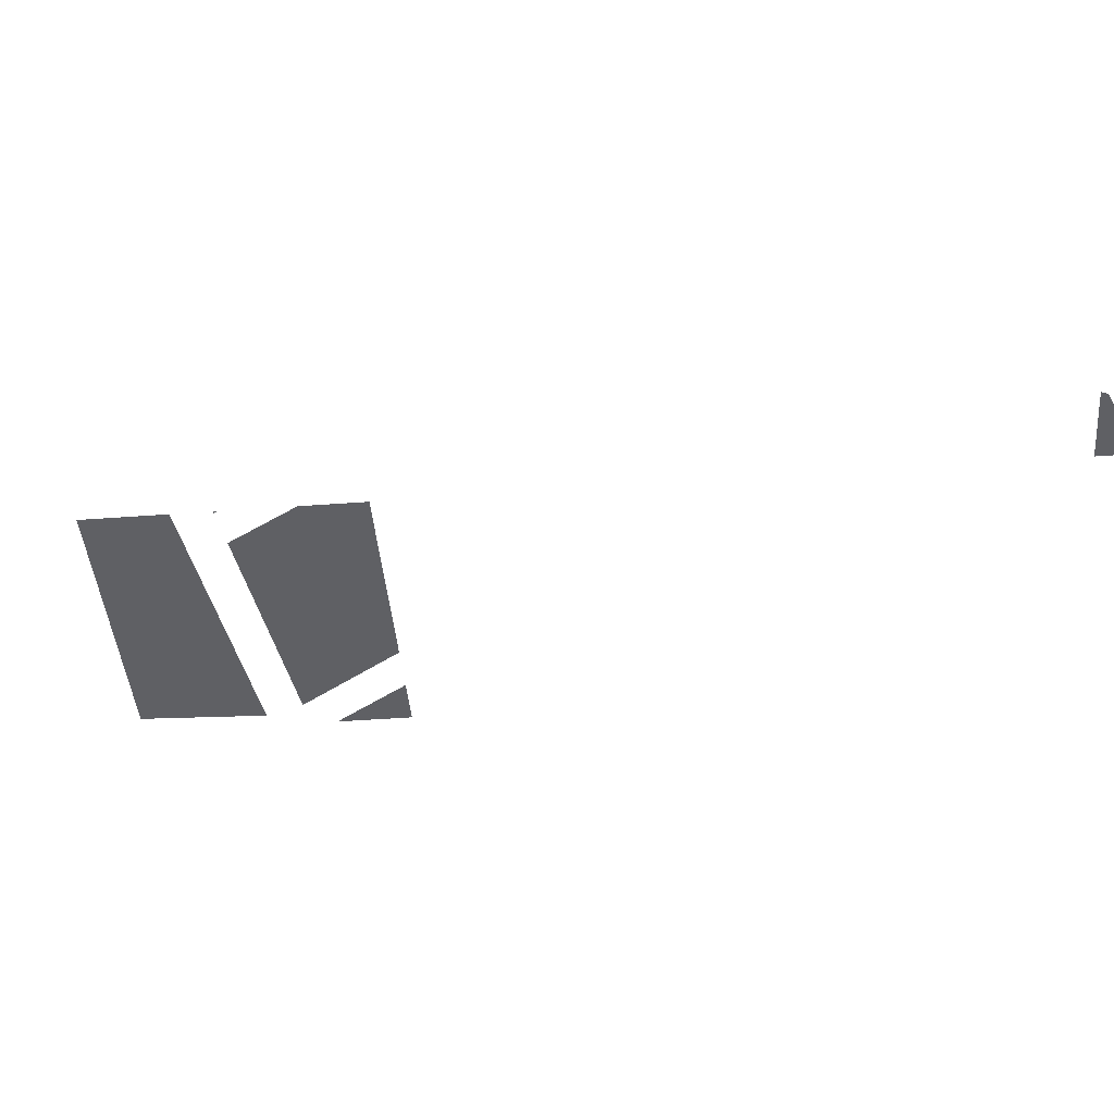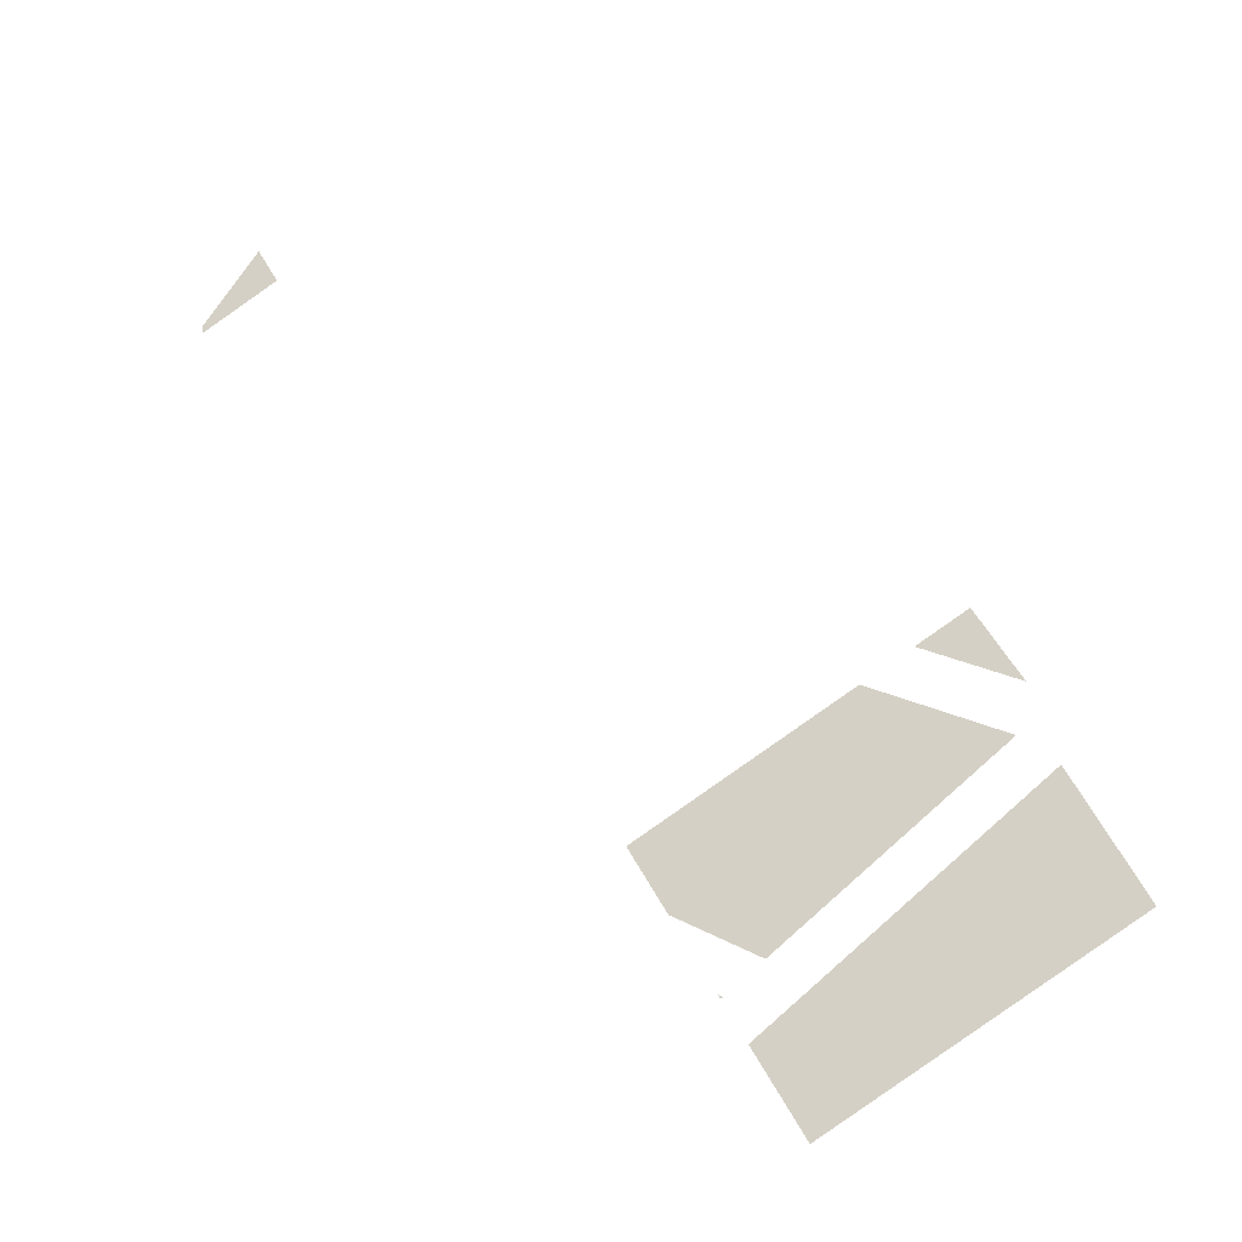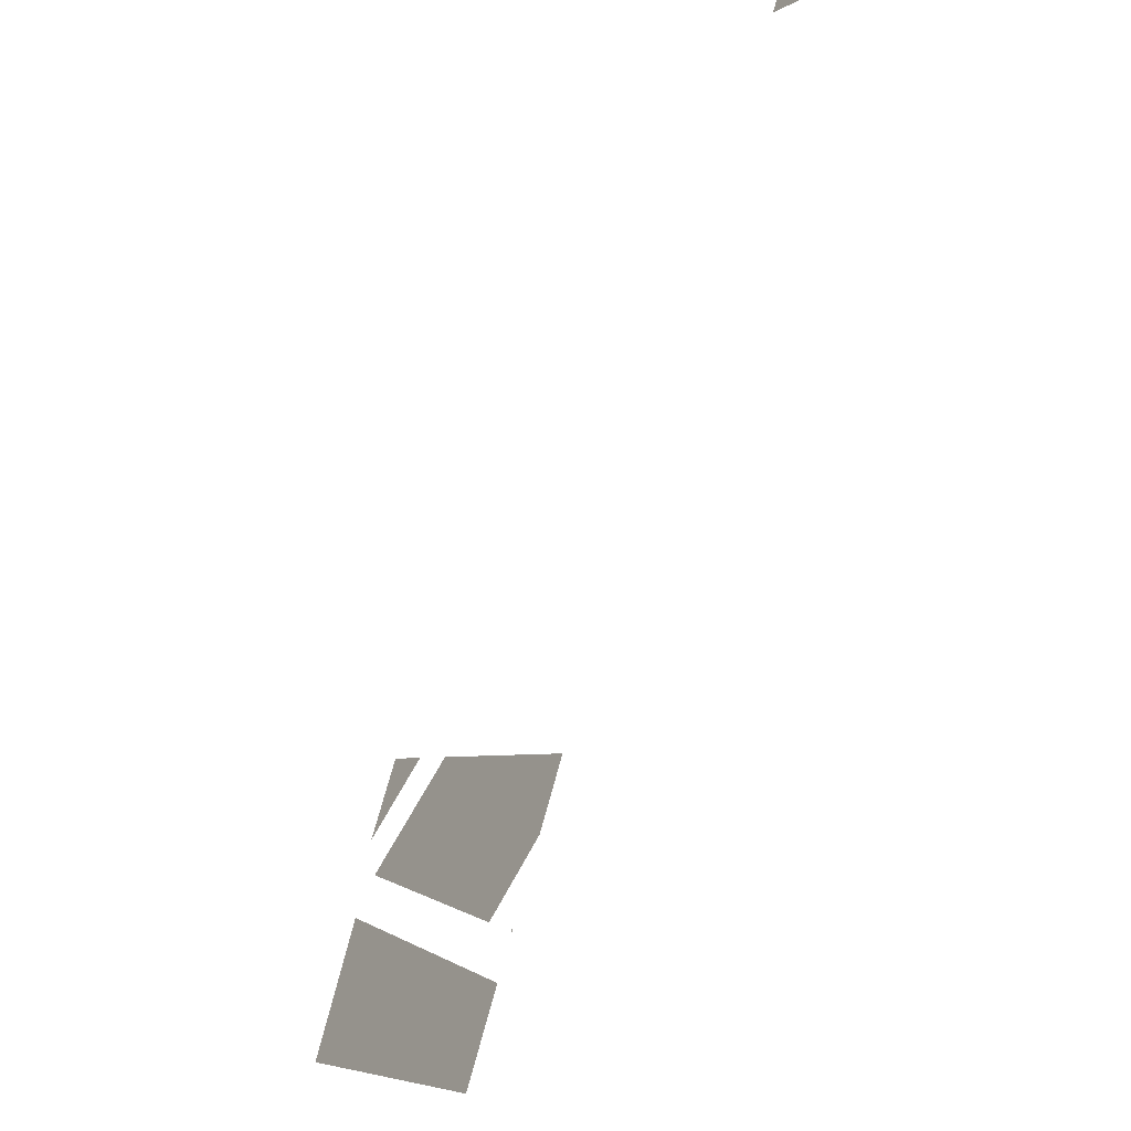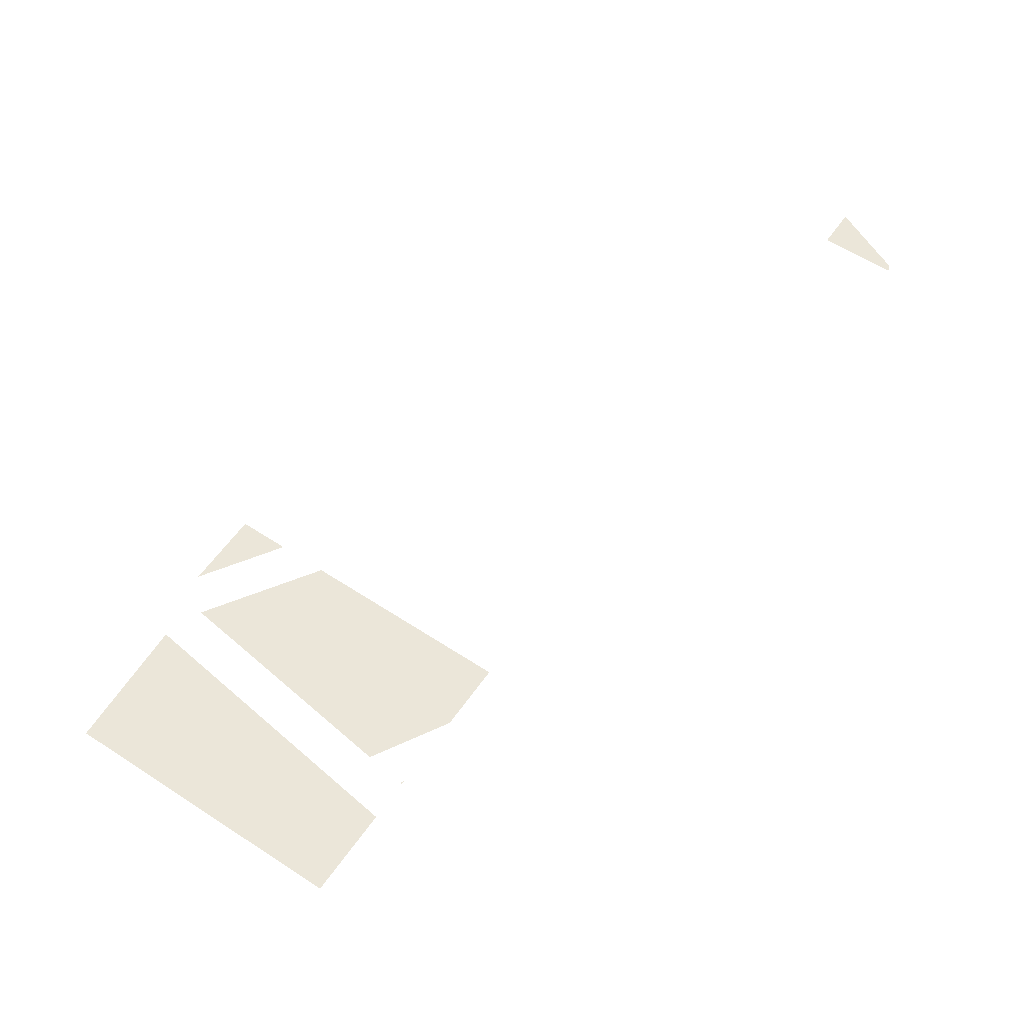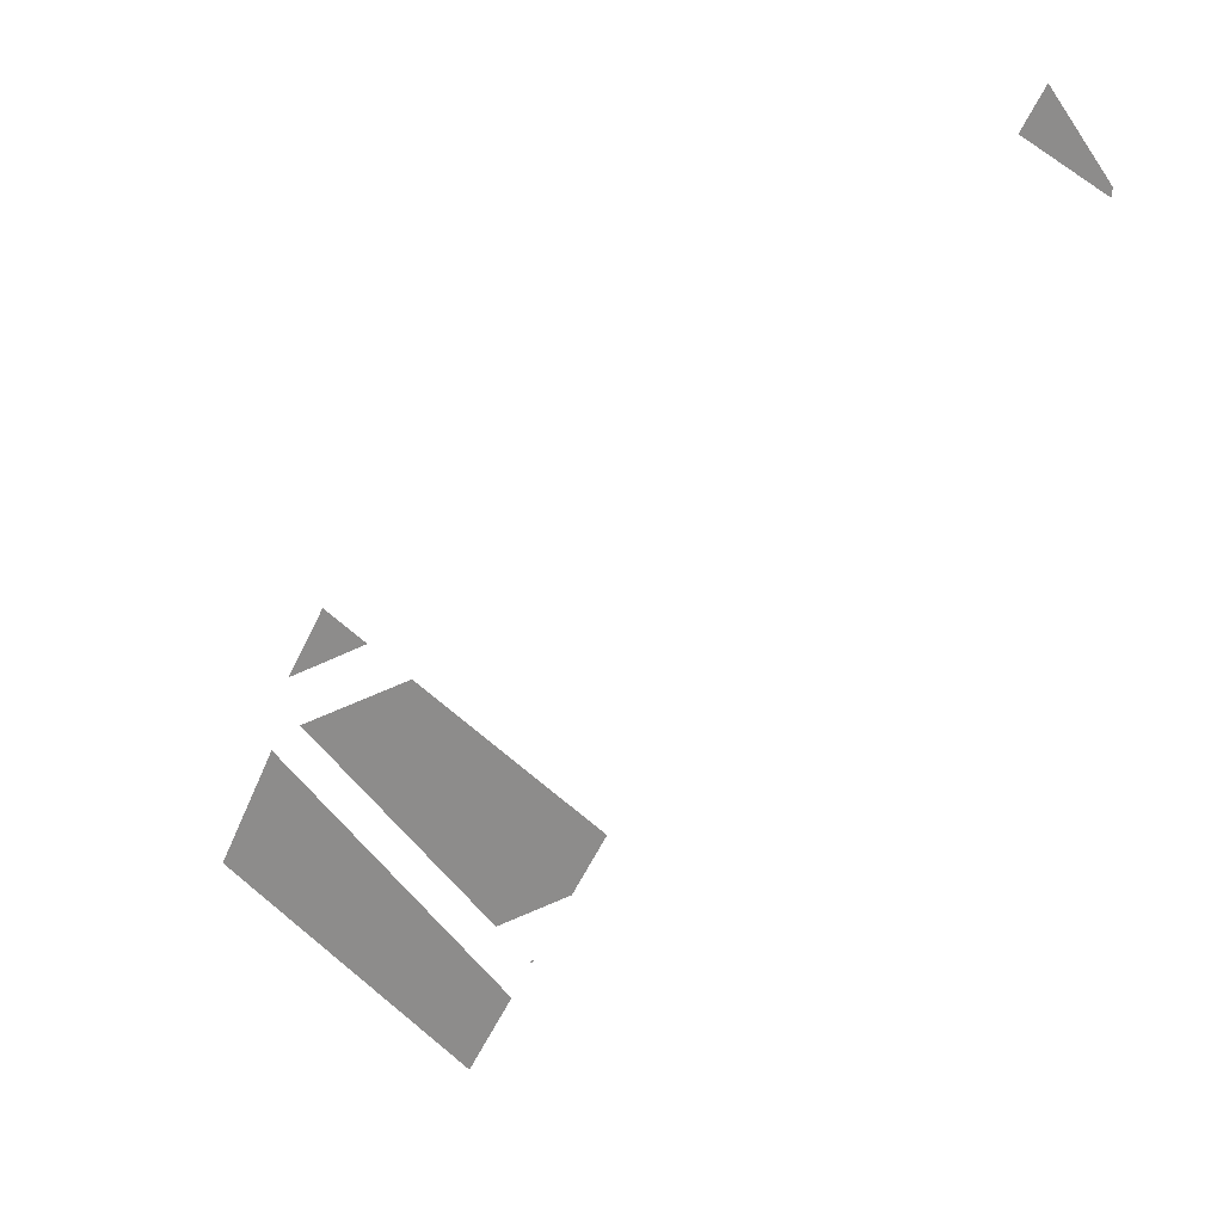
<metadata>
{"format":"obj","ext":"obj","renderer":"f3d","projection":"perspective","resolution":1024,"background":"white","views":[{"elev":-44.8,"azim":-113.9,"up":"+Y"},{"elev":-28.5,"azim":20.7,"up":"+Z"},{"elev":-38.6,"azim":-124.0,"up":"+Z"},{"elev":57.6,"azim":-174.4,"up":"+Y"},{"elev":18.5,"azim":-151.0,"up":"+Z"}]}
</metadata>
<code>
v -96.21 0 -263.9
v -167.4 0 -309.9
v -154.9 0 -332.6
v -81.57 0 -292.2
v -110.8 0 -235.5
v -179.8 0 -287.3
v -167.4 0 -309.9
v -96.21 0 -263.9
v -25.04 0 -217.8
v -96.21 0 -263.9
v -81.57 0 -292.2
v -8.246 0 -251.9
v -41.83 0 -183.8
v -110.8 0 -235.5
v -96.21 0 -263.9
v -25.04 0 -217.8
f 1 2 3 4
f 5 6 7 8
f 9 10 11 12
f 13 14 15 16
v -462.4 0 130.7
v -463 0 134.9
v -433.8 0 174
v -422.1 0 152.9
f 17 18 19 20
v -64.73 0 -123.3
v -101.2 0 -117.6
v -88.39 0 -110.5
v -88.39 0 -110.5
v -75.61 0 -103.5
v -64.73 0 -123.3
v -101.2 0 -117.6
v -64.73 0 -123.3
v -53.85 0 -143
f 21 22 23
f 24 25 26
f 27 28 29
v -191.5 0 -266
v -192.7 0 -263.9
v -191.6 0 -264.6
v -191.6 0 -264.6
v -190.5 0 -265.2
v -191.5 0 -266
f 30 31 32
f 33 34 35
v -214.1 0 -225
v -134.2 0 -223.1
v -171.5 0 -251
v -214.1 0 -225
v -233.2 0 -190.3
v -179.7 0 -160.8
v -179.7 0 -160.8
v -134.2 0 -223.1
v -214.1 0 -225
v -92.95 0 -149.3
v -59.69 0 -167.2
v -96.97 0 -195.1
v -179.7 0 -160.8
v -126.2 0 -131.4
v -96.97 0 -195.1
v -92.95 0 -149.3
v -96.97 0 -195.1
v -126.2 0 -131.4
v -134.2 0 -223.1
v -179.7 0 -160.8
v -96.97 0 -195.1
f 36 37 38
f 39 40 41
f 42 43 44
f 45 46 47
f 48 49 50
f 51 52 53
f 54 55 56

</code>
